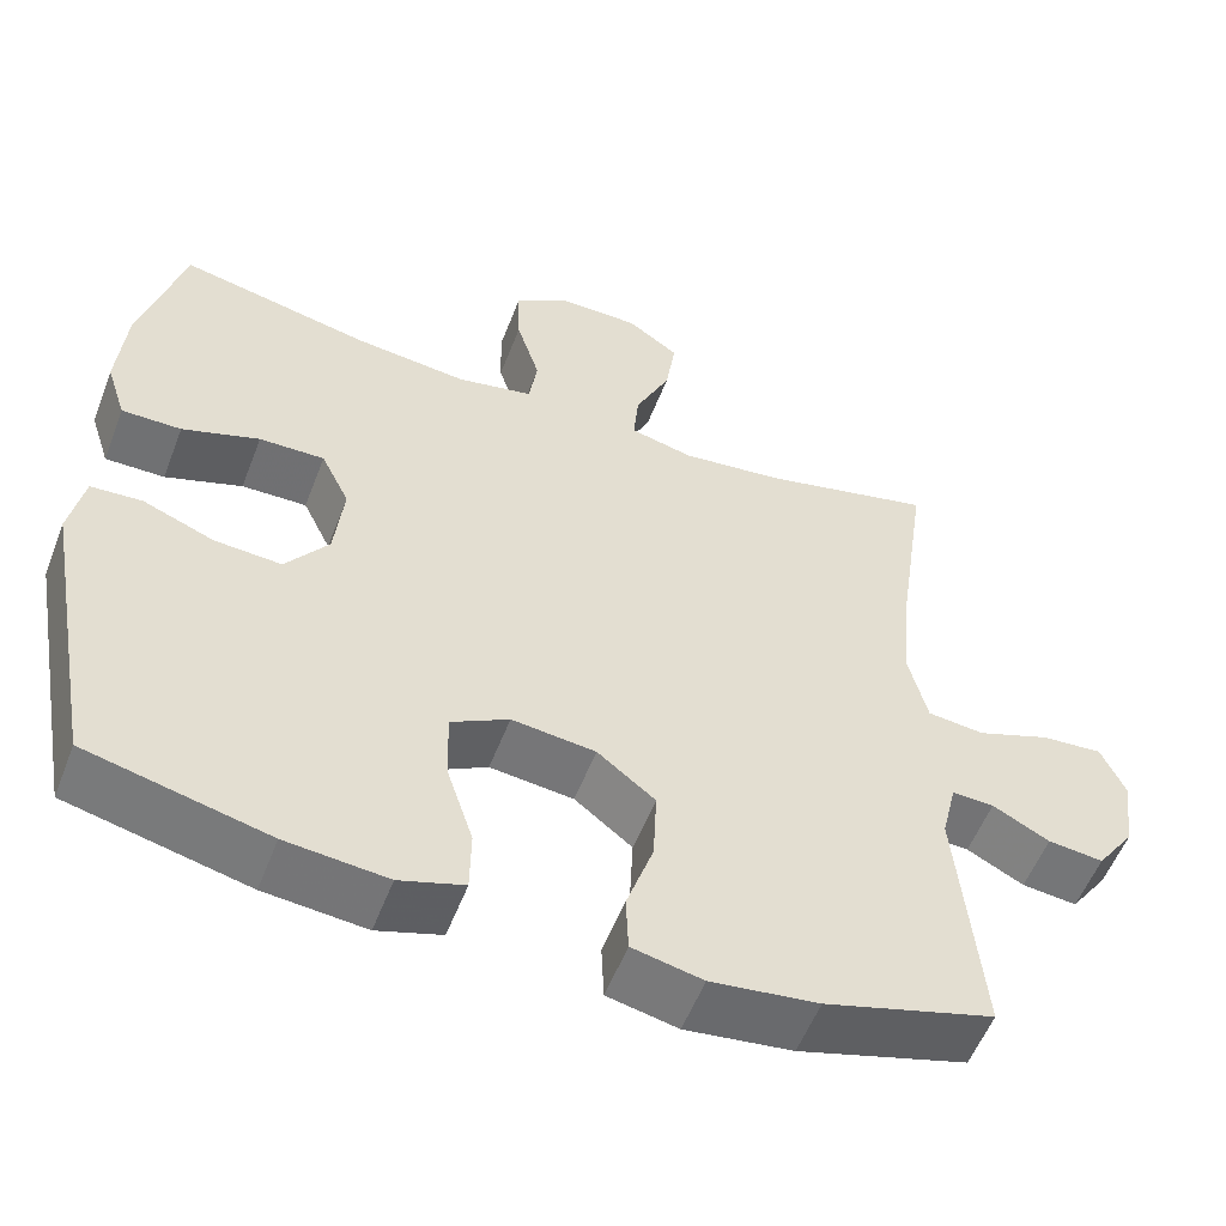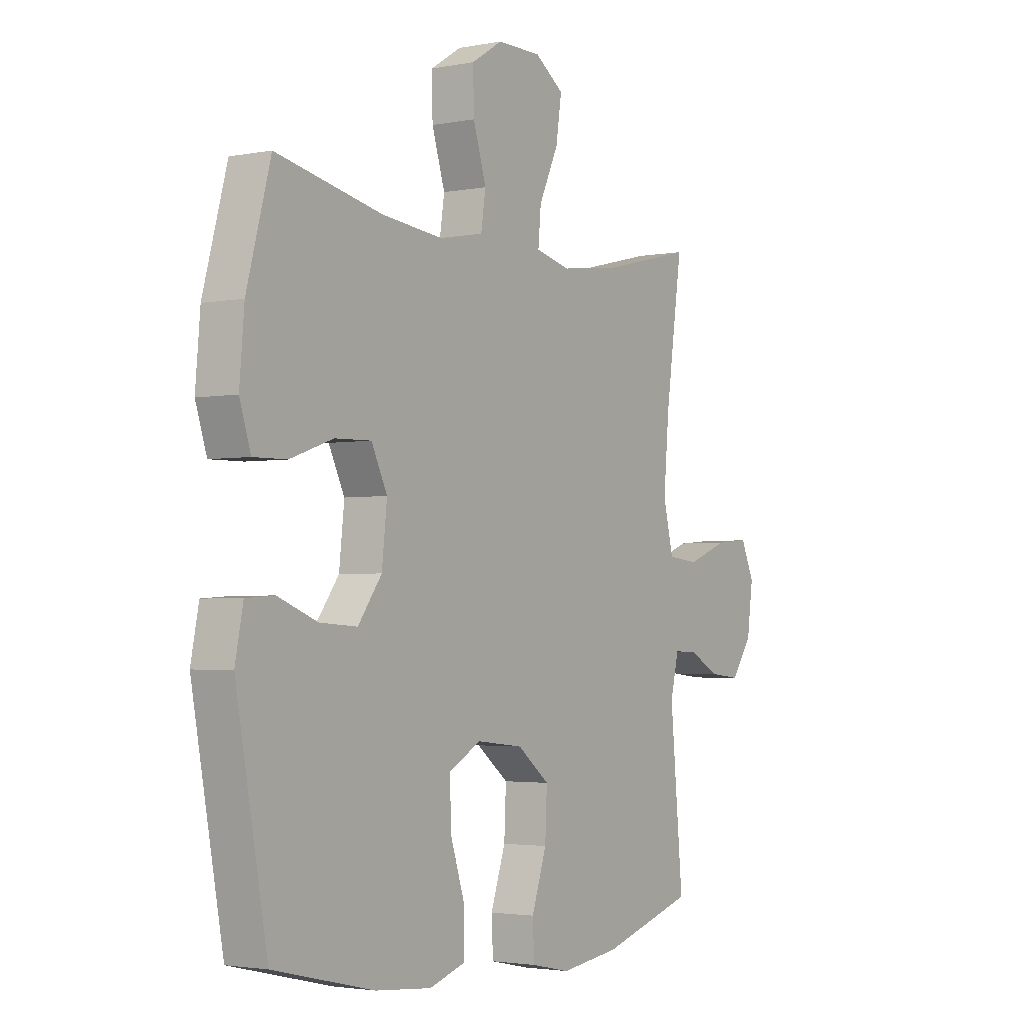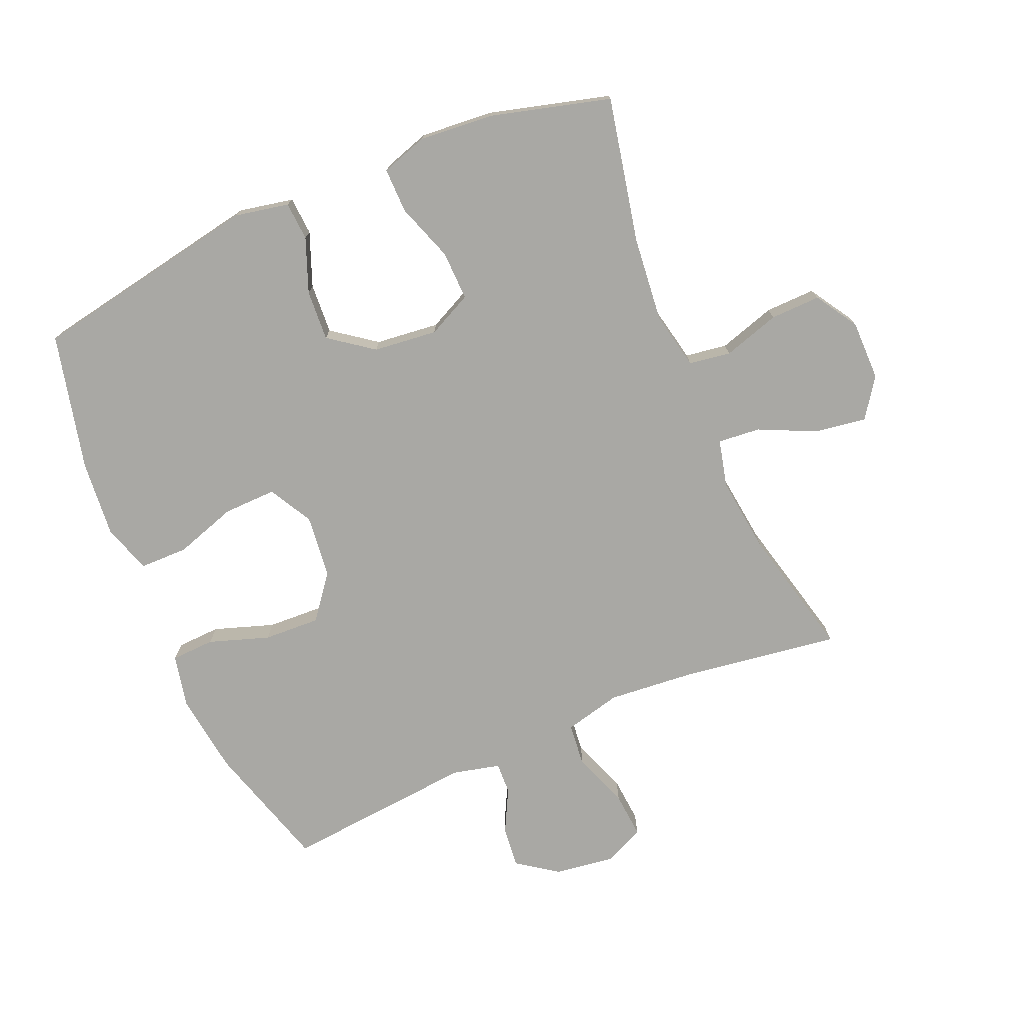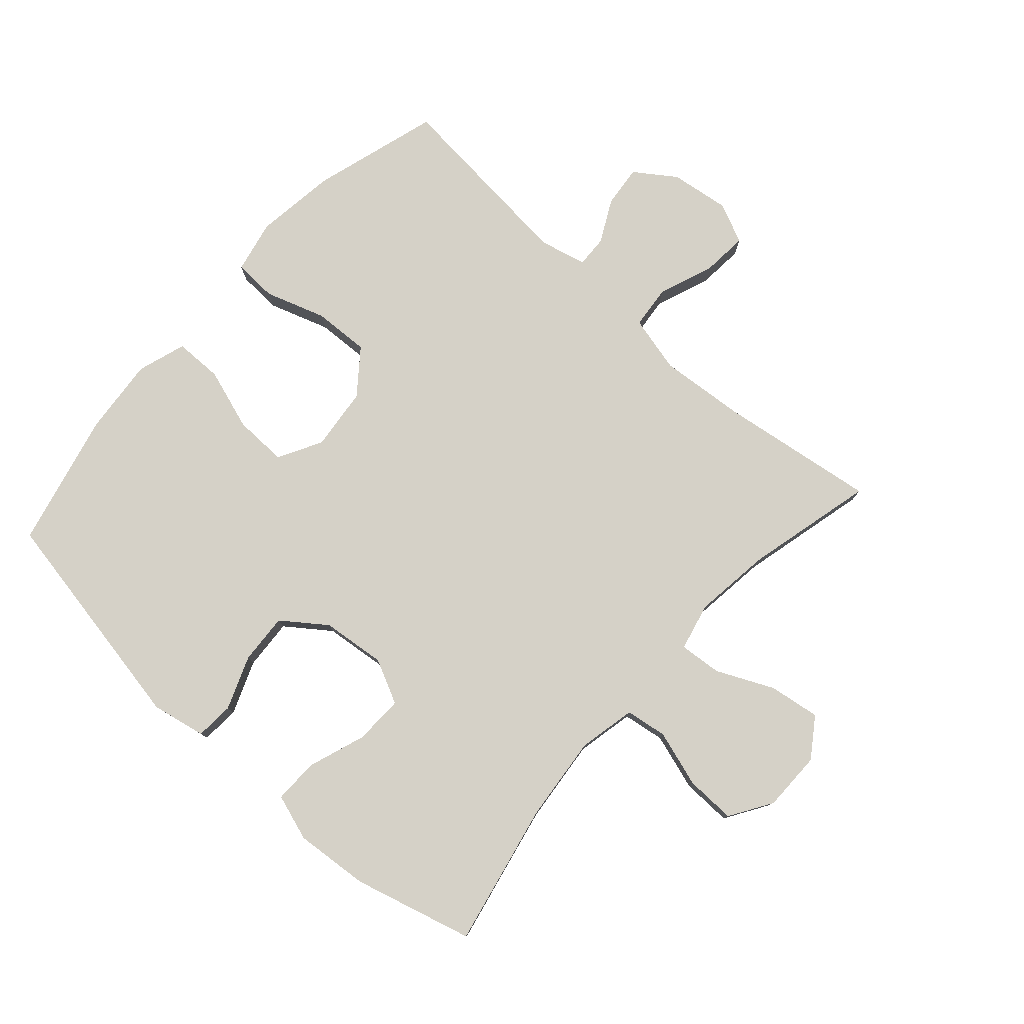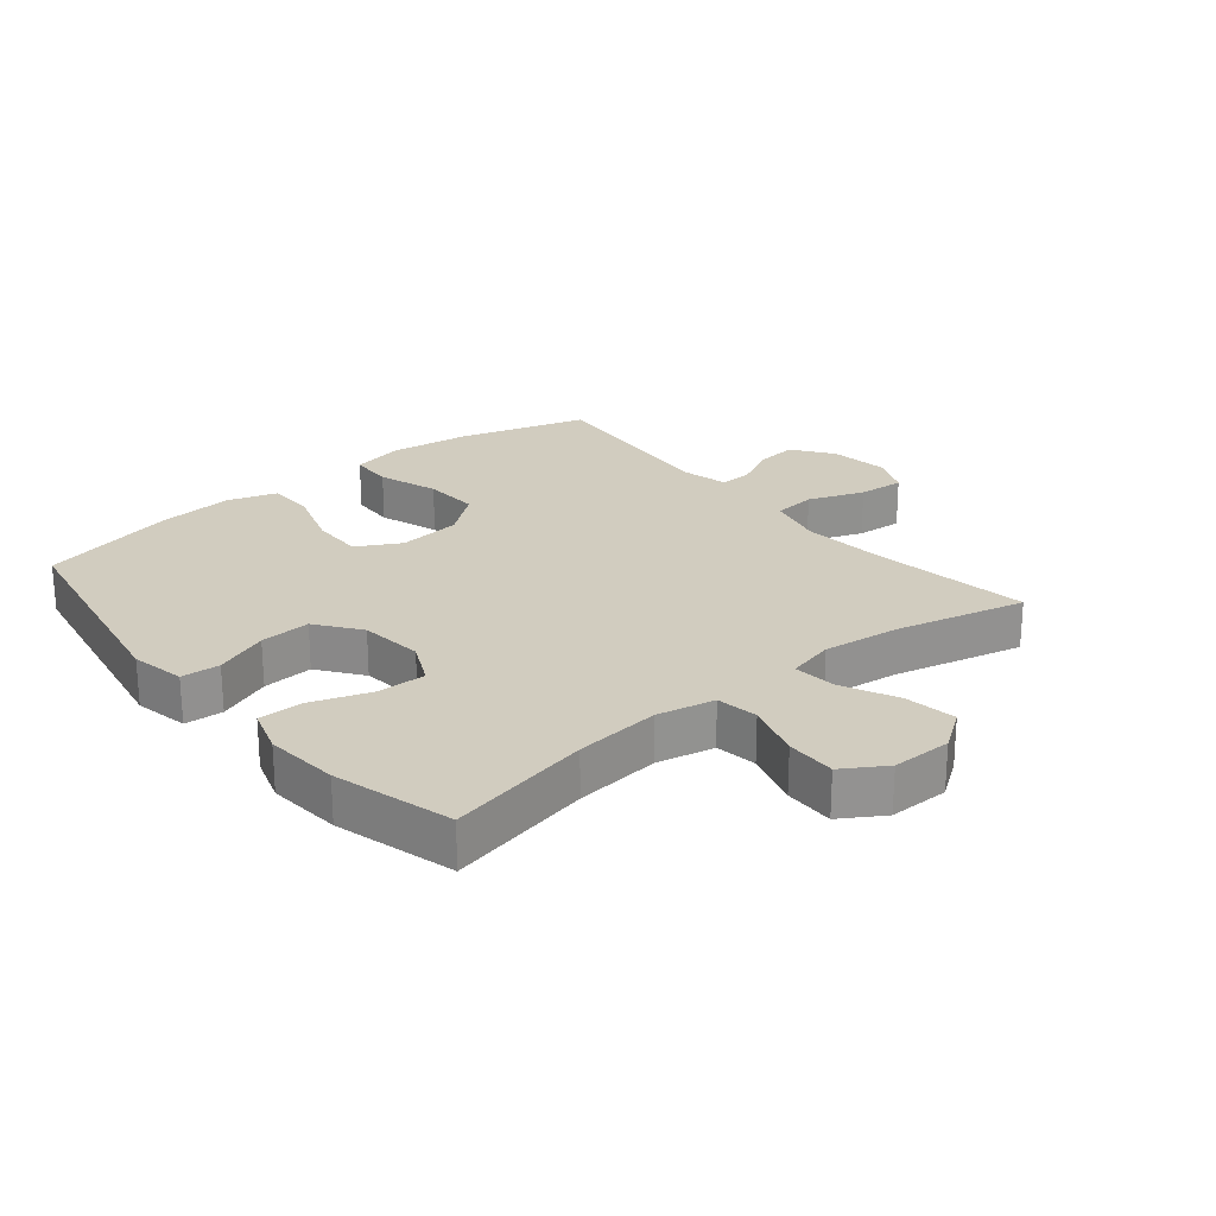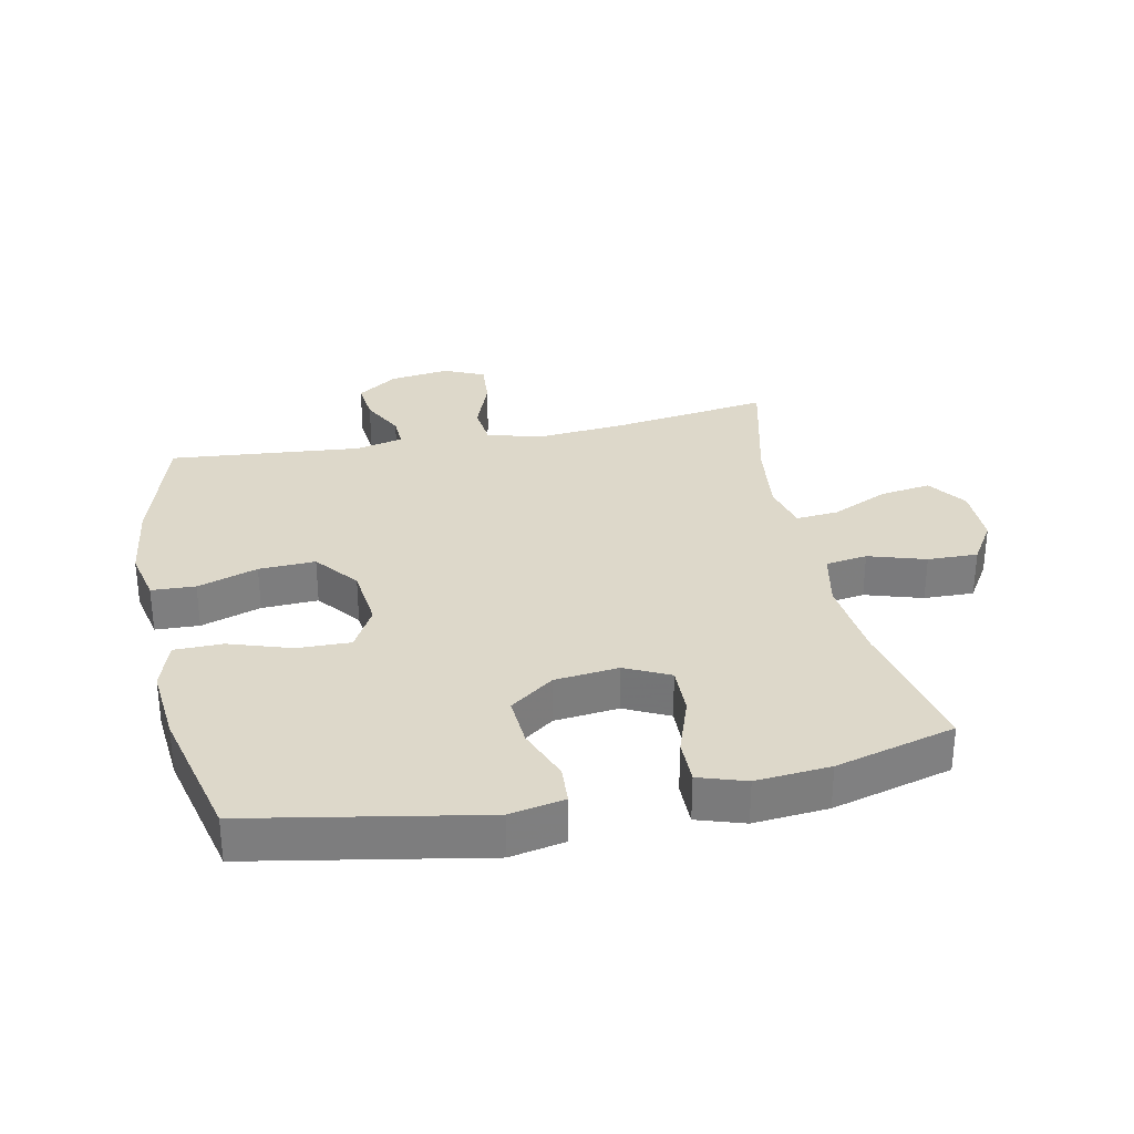
<metadata>
{"format":"obj","ext":"obj","renderer":"f3d","projection":"perspective","resolution":1024,"background":"white","views":[{"elev":-55.4,"azim":-21.0,"up":"+Z"},{"elev":-2.7,"azim":-56.2,"up":"+Z"},{"elev":-74.9,"azim":-66.9,"up":"+Y"},{"elev":78.7,"azim":-48.1,"up":"+Y"},{"elev":24.0,"azim":-39.6,"up":"+Y"},{"elev":31.0,"azim":-101.7,"up":"+Y"}]}
</metadata>
<code>
v 0.5 0.07 -0.5
v 0.298 0.07 -0.56
v 0.17 0.07 -0.577
v 0.086 0.07 -0.559
v 0.083 0.07 -0.49
v 0.115 0.07 -0.395
v 0.119 0.07 -0.306
v 0.05 0.07 -0.252
v -0.05 0.07 -0.241
v -0.119 0.07 -0.279
v -0.117 0.07 -0.363
v -0.085 0.07 -0.461
v -0.086 0.07 -0.537
v -0.163 0.07 -0.562
v -0.284 0.07 -0.551
v -0.5 0.07 -0.5
v -0.567 0.07 -0.137
v -0.55 0.07 -0.051
v -0.489 0.07 -0.047
v -0.404 0.07 -0.08
v -0.324 0.07 -0.085
v -0.273 0.07 -0.016
v -0.262 0.07 0.085
v -0.296 0.07 0.155
v -0.374 0.07 0.153
v -0.466 0.07 0.121
v -0.537 0.07 0.12
v -0.561 0.07 0.194
v -0.551 0.07 0.311
v -0.5 0.07 0.5
v -0.272 0.07 0.452
v -0.137 0.07 0.438
v -0.046 0.07 0.457
v -0.036 0.07 0.523
v -0.064 0.07 0.613
v -0.066 0.07 0.692
v 0.001 0.07 0.734
v 0.096 0.07 0.734
v 0.158 0.07 0.691
v 0.146 0.07 0.61
v 0.104 0.07 0.52
v 0.098 0.07 0.453
v 0.173 0.07 0.435
v 0.295 0.07 0.45
v 0.5 0.07 0.5
v 0.464 0.07 0.251
v 0.452 0.07 0.114
v 0.474 0.07 0.024
v 0.542 0.07 0.017
v 0.63 0.07 0.05
v 0.703 0.07 0.056
v 0.732 0.07 -0.008
v 0.719 0.07 -0.102
v 0.674 0.07 -0.166
v 0.608 0.07 -0.159
v 0.54 0.07 -0.124
v 0.49 0.07 -0.122
v 0.472 0.07 -0.197
v 0.5 0 -0.5
v 0.298 0 -0.56
v 0.17 0 -0.577
v 0.086 0 -0.559
v 0.083 0 -0.49
v 0.115 0 -0.395
v 0.119 0 -0.306
v 0.05 0 -0.252
v -0.05 0 -0.241
v -0.119 0 -0.279
v -0.117 0 -0.363
v -0.085 0 -0.461
v -0.086 0 -0.537
v -0.163 0 -0.562
v -0.284 0 -0.551
v -0.5 0 -0.5
v -0.567 0 -0.137
v -0.55 0 -0.051
v -0.489 0 -0.047
v -0.404 0 -0.08
v -0.324 0 -0.085
v -0.273 0 -0.016
v -0.262 0 0.085
v -0.296 0 0.155
v -0.374 0 0.153
v -0.466 0 0.121
v -0.537 0 0.12
v -0.561 0 0.194
v -0.551 0 0.311
v -0.5 0 0.5
v -0.272 0 0.452
v -0.137 0 0.438
v -0.046 0 0.457
v -0.036 0 0.523
v -0.064 0 0.613
v -0.066 0 0.692
v 0.001 0 0.734
v 0.096 0 0.734
v 0.158 0 0.691
v 0.146 0 0.61
v 0.104 0 0.52
v 0.098 0 0.453
v 0.173 0 0.435
v 0.295 0 0.45
v 0.5 0 0.5
v 0.464 0 0.251
v 0.452 0 0.114
v 0.474 0 0.024
v 0.542 0 0.017
v 0.63 0 0.05
v 0.703 0 0.056
v 0.732 0 -0.008
v 0.719 0 -0.102
v 0.674 0 -0.166
v 0.608 0 -0.159
v 0.54 0 -0.124
v 0.49 0 -0.122
v 0.472 0 -0.197
f 54 55 56
f 53 54 56
f 52 53 56
f 51 52 56
f 50 51 56
f 49 50 56
f 48 49 56 57
f 47 48 57 58
f 44 45 46
f 43 44 46 47
f 42 43 47 58
f 39 40 41
f 38 39 41
f 37 38 41
f 36 37 41
f 35 36 41
f 34 35 41
f 33 34 41 42
f 58 1 2
f 42 58 2
f 33 42 2
f 32 33 2
f 29 30 31
f 28 29 31
f 27 28 31
f 26 27 31
f 25 26 31
f 24 25 31 32
f 18 19 20
f 17 18 20
f 16 17 20
f 15 16 20
f 14 15 20
f 13 14 20
f 12 13 20
f 11 12 20
f 10 11 20 21
f 9 10 21 22
f 4 5 6
f 3 4 6
f 2 3 6
f 2 6 7
f 32 2 7
f 32 7 8
f 24 32 8
f 23 24 8
f 8 9 22 23
f 114 113 112
f 114 112 111
f 114 111 110
f 114 110 109
f 114 109 108
f 114 108 107
f 115 114 107 106
f 116 115 106 105
f 104 103 102
f 105 104 102 101
f 116 105 101 100
f 99 98 97
f 99 97 96
f 99 96 95
f 99 95 94
f 99 94 93
f 99 93 92
f 100 99 92 91
f 60 59 116
f 60 116 100
f 60 100 91
f 60 91 90
f 89 88 87
f 89 87 86
f 89 86 85
f 89 85 84
f 89 84 83
f 90 89 83 82
f 78 77 76
f 78 76 75
f 78 75 74
f 78 74 73
f 78 73 72
f 78 72 71
f 78 71 70
f 78 70 69
f 79 78 69 68
f 80 79 68 67
f 64 63 62
f 64 62 61
f 64 61 60
f 65 64 60
f 65 60 90
f 66 65 90
f 66 90 82
f 66 82 81
f 81 80 67 66
f 1 59 60 2
f 2 60 61 3
f 3 61 62 4
f 4 62 63 5
f 5 63 64 6
f 6 64 65 7
f 7 65 66 8
f 8 66 67 9
f 9 67 68 10
f 10 68 69 11
f 11 69 70 12
f 12 70 71 13
f 13 71 72 14
f 14 72 73 15
f 15 73 74 16
f 16 74 75 17
f 17 75 76 18
f 18 76 77 19
f 19 77 78 20
f 20 78 79 21
f 21 79 80 22
f 22 80 81 23
f 23 81 82 24
f 24 82 83 25
f 25 83 84 26
f 26 84 85 27
f 27 85 86 28
f 28 86 87 29
f 29 87 88 30
f 30 88 89 31
f 31 89 90 32
f 32 90 91 33
f 33 91 92 34
f 34 92 93 35
f 35 93 94 36
f 36 94 95 37
f 37 95 96 38
f 38 96 97 39
f 39 97 98 40
f 40 98 99 41
f 41 99 100 42
f 42 100 101 43
f 43 101 102 44
f 44 102 103 45
f 45 103 104 46
f 46 104 105 47
f 47 105 106 48
f 48 106 107 49
f 49 107 108 50
f 50 108 109 51
f 51 109 110 52
f 52 110 111 53
f 53 111 112 54
f 54 112 113 55
f 55 113 114 56
f 56 114 115 57
f 57 115 116 58
f 58 116 59 1

</code>
